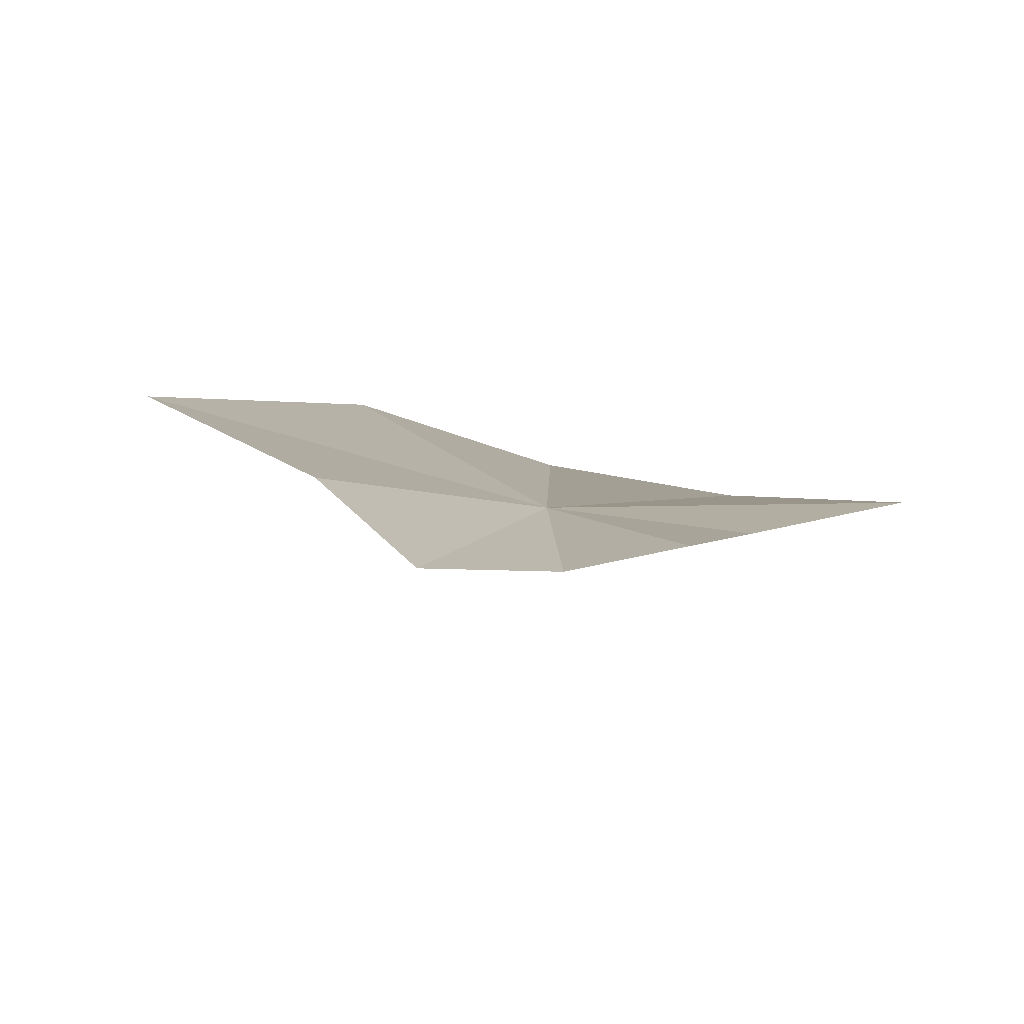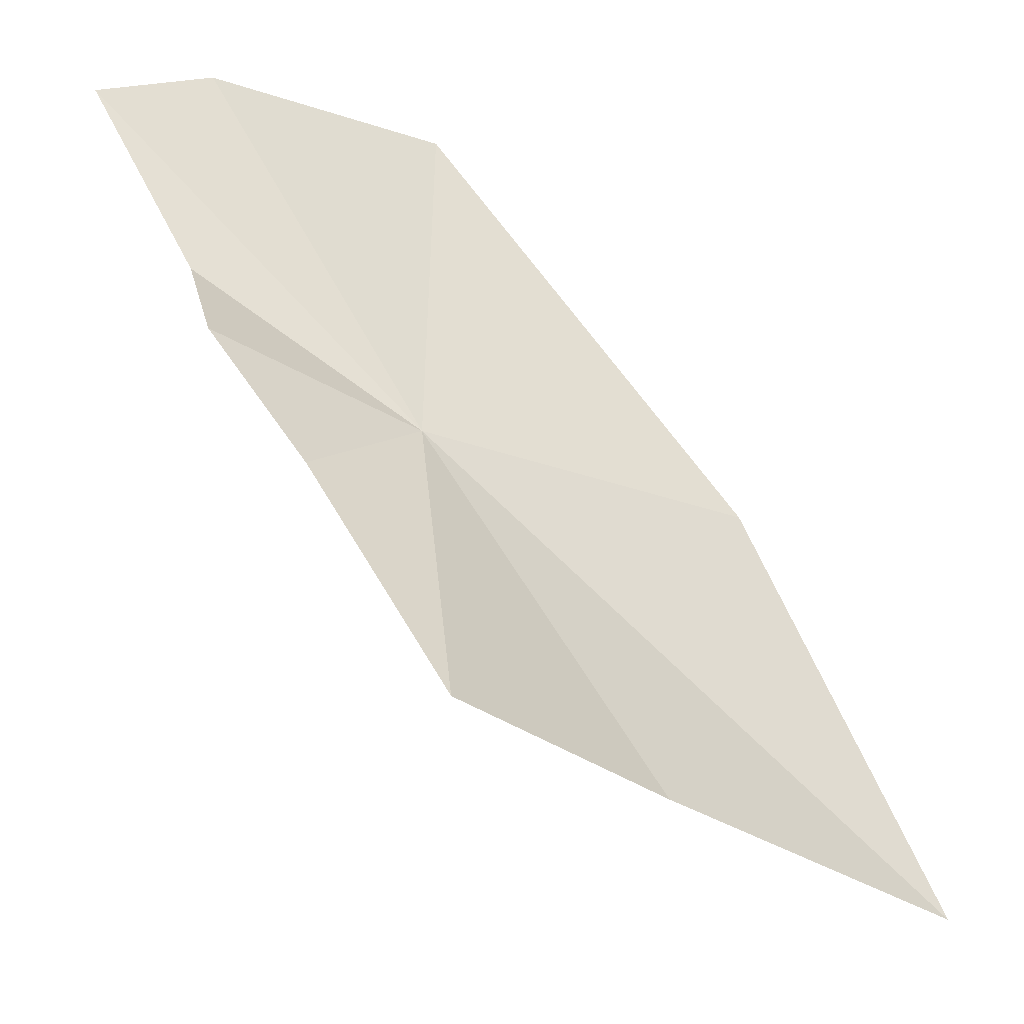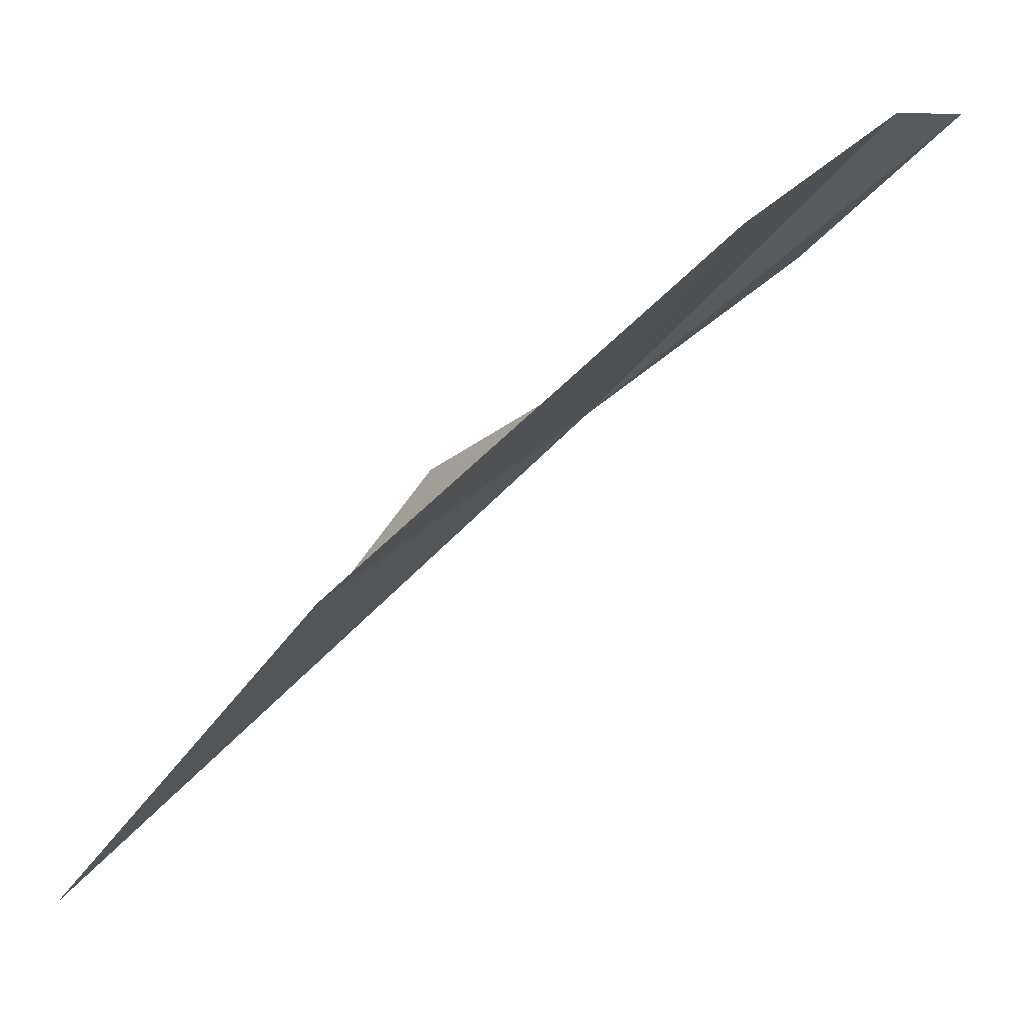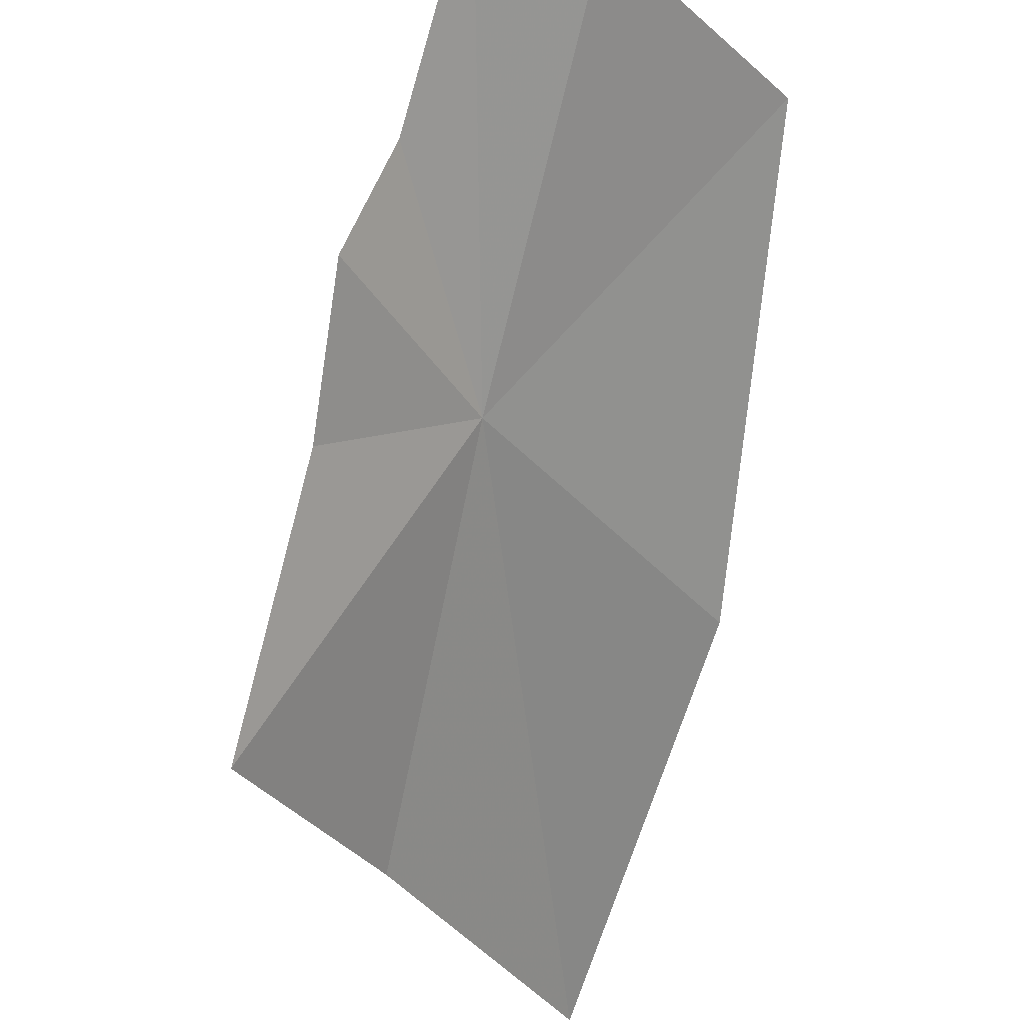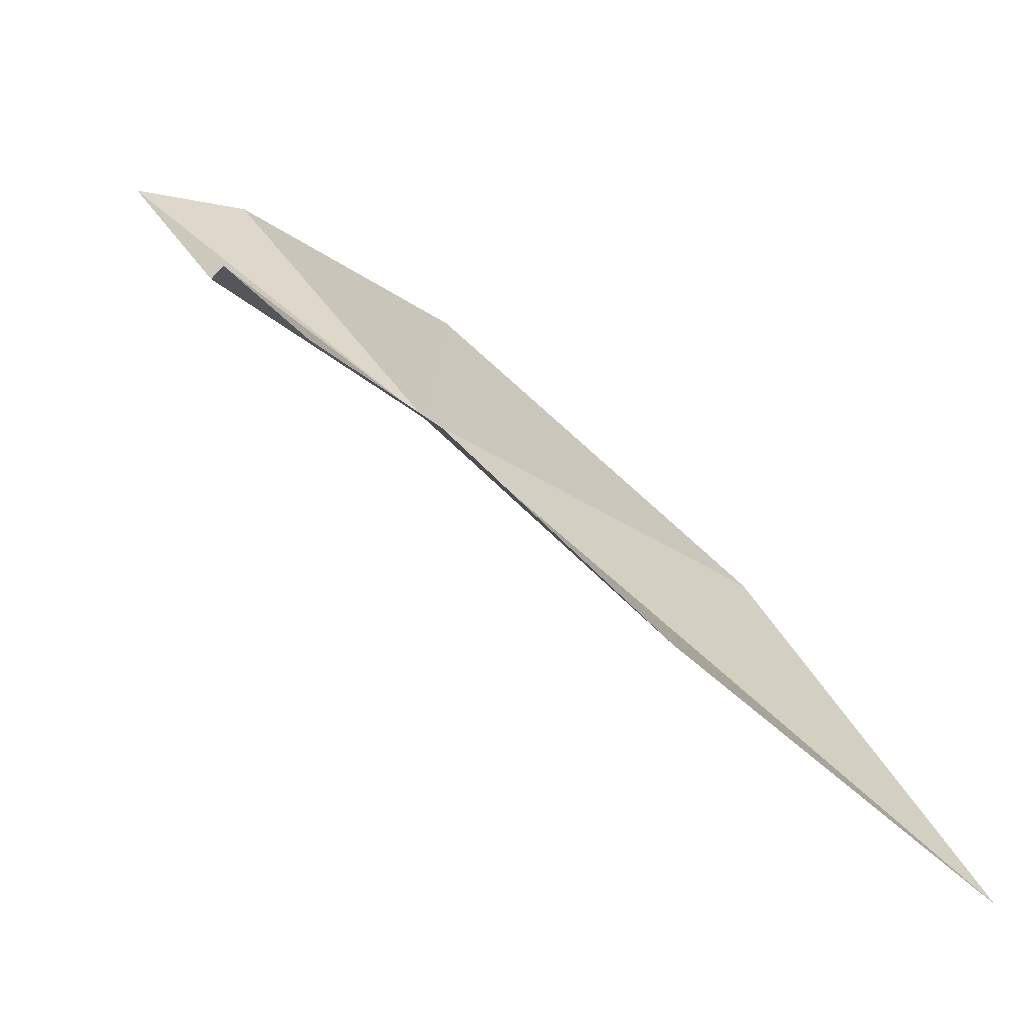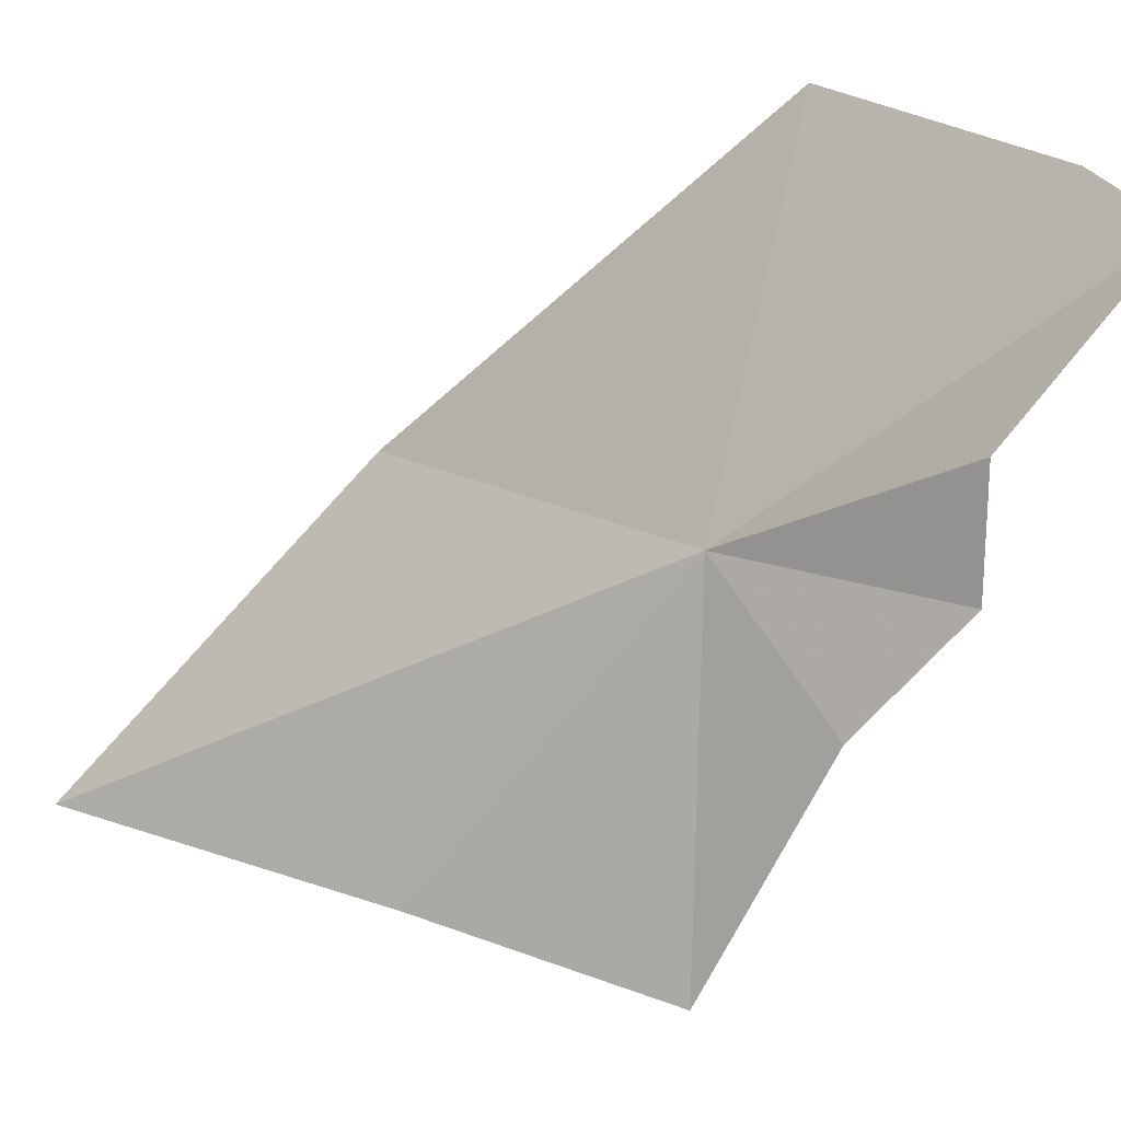
<metadata>
{"format":"obj","ext":"obj","renderer":"f3d","projection":"perspective","resolution":1024,"background":"white","views":[{"elev":46.2,"azim":-135.1,"up":"+Z"},{"elev":22.4,"azim":-34.6,"up":"+Z"},{"elev":8.5,"azim":124.0,"up":"+Z"},{"elev":-24.8,"azim":-29.3,"up":"+Y"},{"elev":-11.5,"azim":-33.6,"up":"+Z"},{"elev":37.4,"azim":-116.0,"up":"+Y"}]}
</metadata>
<code>
v 0.4179 -0.1352 -0.07142
v 0.4346 -0.1118 -0.05516
v 0.4461 -0.1411 -0.08346
v 0.414 -0.1099 -0.04718
v 0.448 -0.1671 -0.1108
v 0.4217 -0.163 -0.09306
v 0.4032 -0.1618 -0.07957
v 0.4034 -0.1421 -0.06869
v 0.4011 -0.132 -0.06064
v 0.4045 -0.1229 -0.0588
v 0.4038 -0.109 -0.04713
f 1 3 2
f 1 2 4
f 1 6 5
f 1 5 3
f 1 8 7
f 1 7 6
f 1 10 9
f 1 9 8
f 1 4 11
f 1 11 10

</code>
